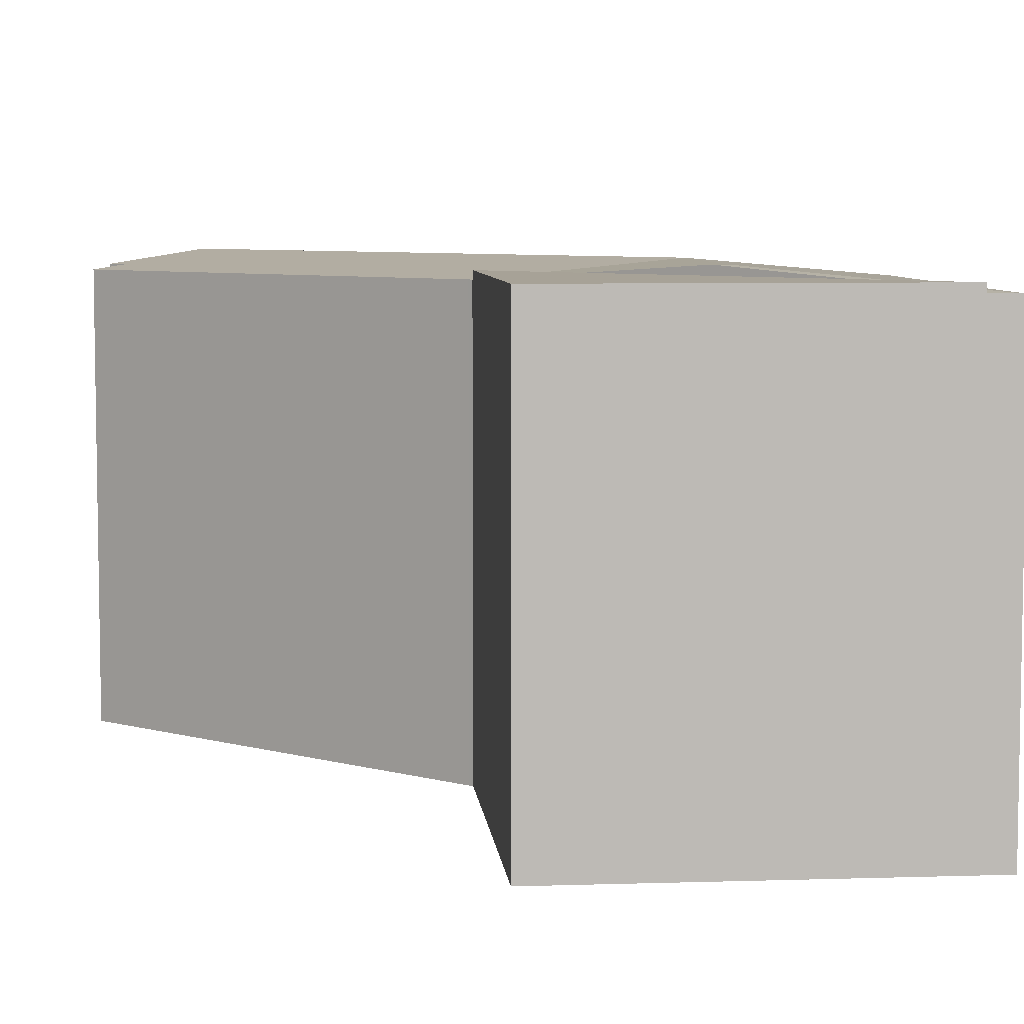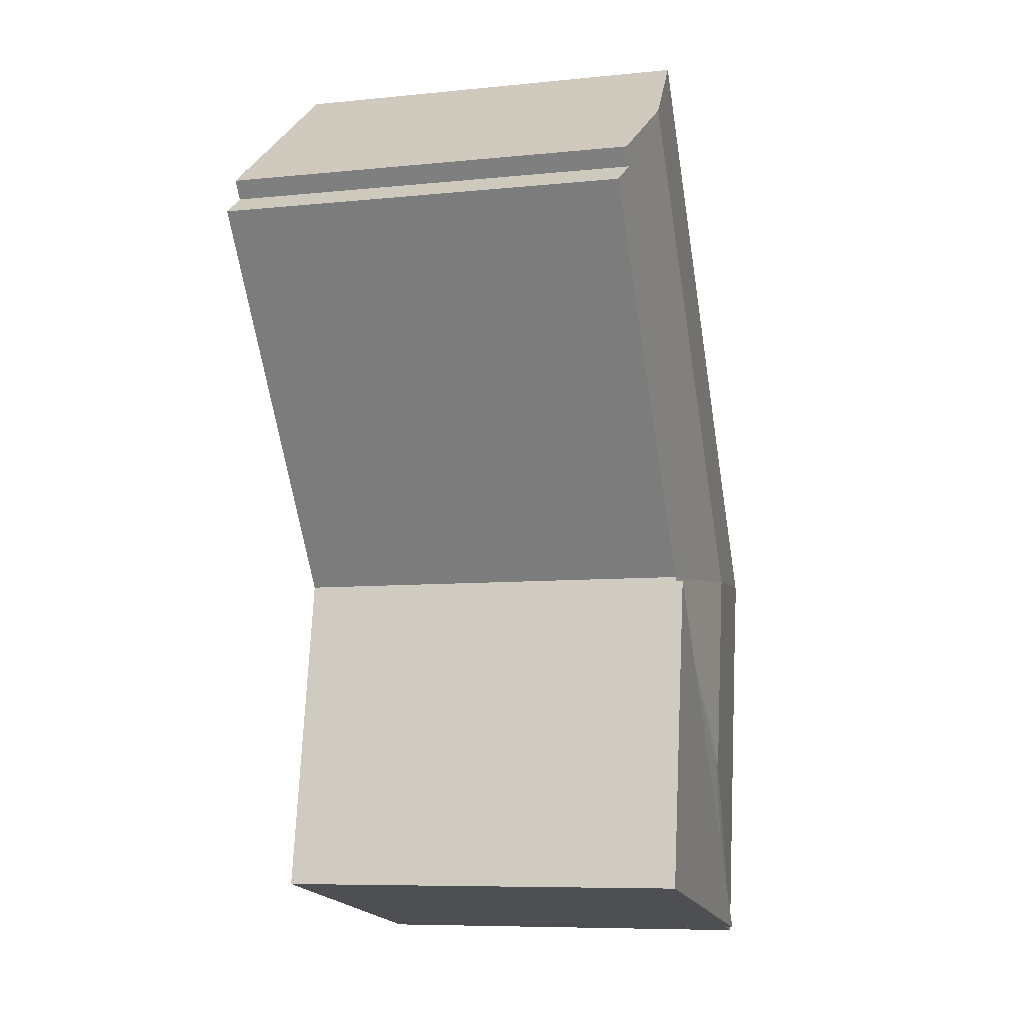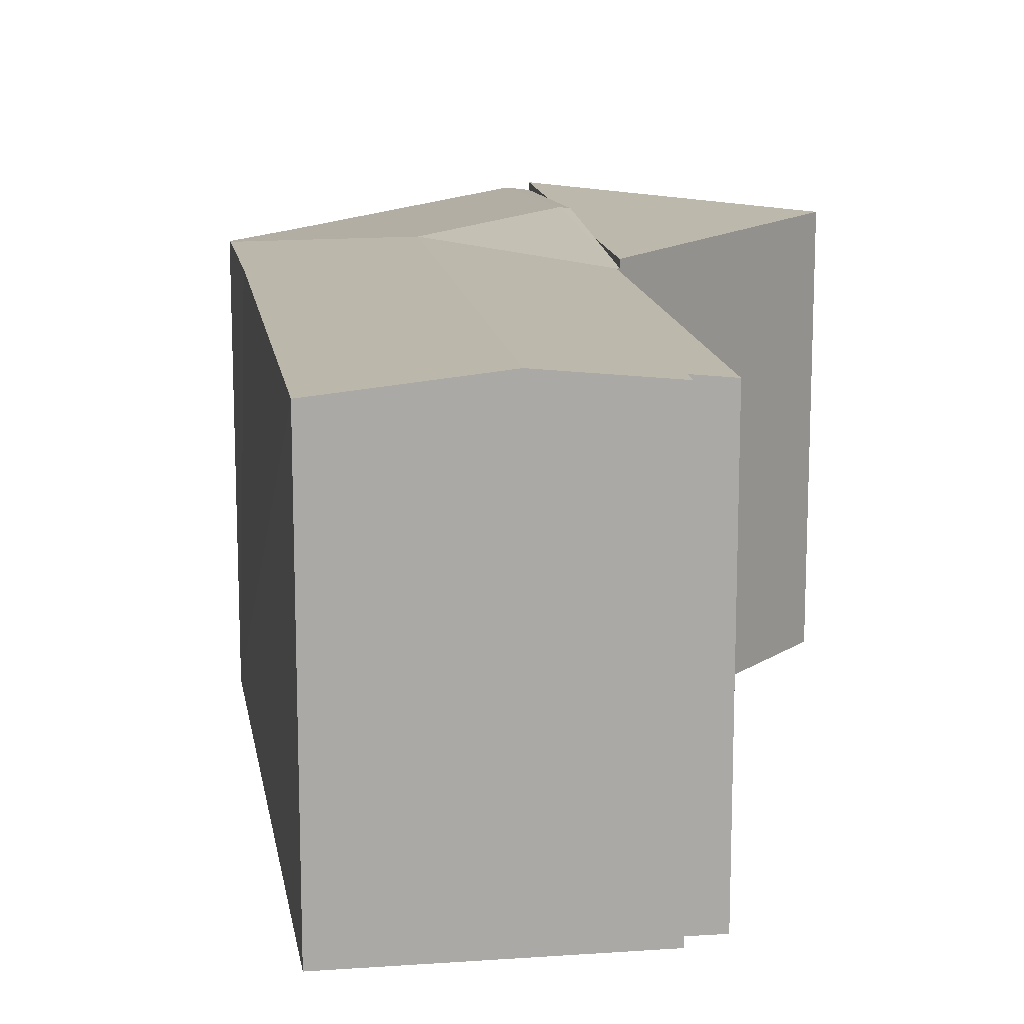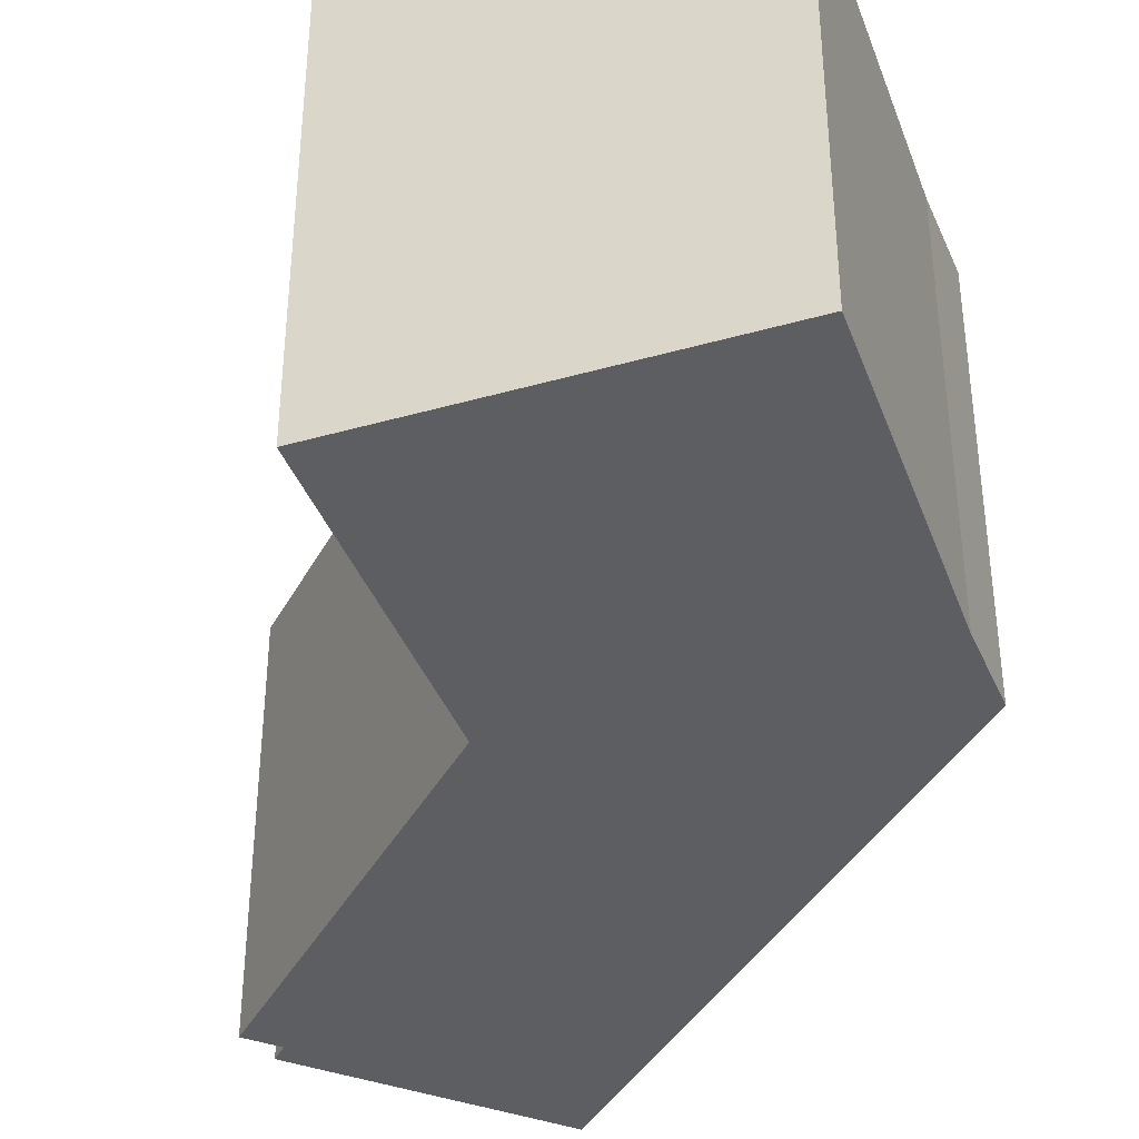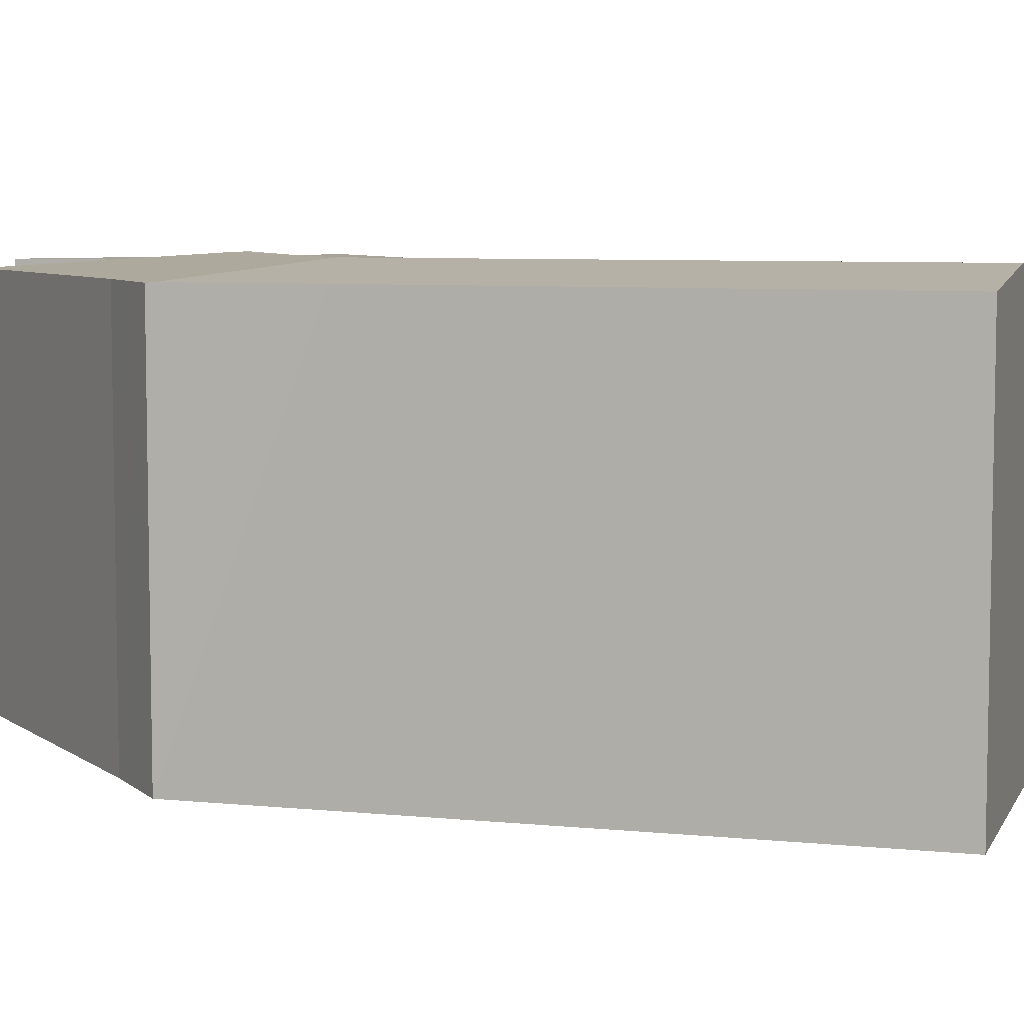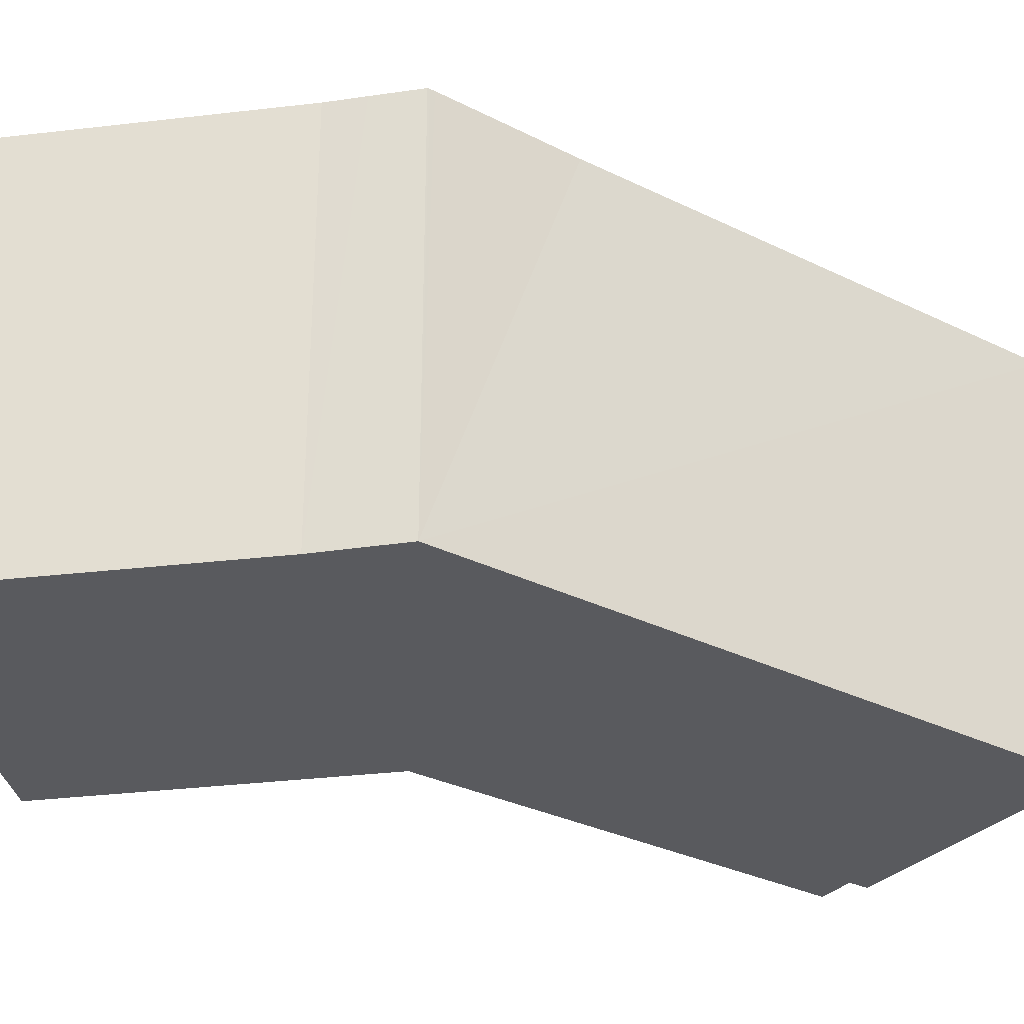
<metadata>
{"format":"obj","ext":"obj","renderer":"f3d","projection":"perspective","resolution":1024,"background":"white","views":[{"elev":6.6,"azim":164.6,"up":"+Y"},{"elev":-7.8,"azim":106.1,"up":"+Z"},{"elev":14.8,"azim":26.3,"up":"+Y"},{"elev":-38.9,"azim":-170.4,"up":"+Y"},{"elev":6.8,"azim":-38.2,"up":"+Y"},{"elev":-31.2,"azim":-90.0,"up":"+Y"}]}
</metadata>
<code>
v  5.615 14.19 -10.51
v  14.45 14.19 -11.63
v  3.433 14.19 -13.58
v  7.982 14.19 -7.183
v  10.35 14.19 -3.855
v  12.53 14.19 -0.785
v  12.53 4.807e-17 -0.785
v  3.433 8.315e-16 -13.58
v  5.615 6.436e-16 -10.51
v  7.982 4.398e-16 -7.183
v  10.35 2.361e-16 -3.855
v  14.45 7.121e-16 -11.63
v  7.562 14.48 -7.257
v  12.53 13.93 -0.785
v  7.982 14.48 -7.183
v  6.318 14.48 -0.233
v  12.51 13.93 -0.664
v  2.601 13.93 -13.73
v  3.433 13.93 -13.58
v  1.358 13.93 -7.331
v  2.493 13.93 -13.74
v  2.427 13.92 -13.76
v  0.609 13.93 -2.832
v  0.339 13.93 -1.579
v  0 13.92 8.523e-16
v  0.048 13.93 0.066
v  0.145 13.94 0.197
v  3.027 13.94 4.112
v  11.3 14.48 6.767
v  10.01 13.94 14.03
v  17.3 14.48 15.21
v  12.96 13.94 18.23
v  12.51 13.94 -0.636
v  12.59 13.94 -0.521
v  21.21 13.94 11.65
v  20.15 14.07 12.38
v  20.54 14.07 12.95
v  12.51 3.894e-17 -0.636
v  12.51 4.066e-17 -0.664
v  20.54 -7.928e-16 12.95
v  20.15 -7.581e-16 12.38
v  21.21 -7.136e-16 11.65
v  12.59 3.19e-17 -0.521
v  2.427 8.424e-16 -13.76
v  2.601 8.405e-16 -13.73
v  2.493 8.416e-16 -13.74
v  0.609 1.734e-16 -2.832
v  1.358 4.489e-16 -7.331
v  0 0 0
v  0.339 9.669e-17 -1.579
v  12.96 -1.116e-15 18.23
v  0.048 -4.041e-18 0.066
v  0.145 -1.206e-17 0.197
v  3.027 -2.518e-16 4.112
v  10.01 -8.593e-16 14.03
v  17.3 -9.312e-16 15.21
g defaultobject
f 1 2 3
f 2 1 4
f 2 4 5
f 2 5 6
f 5 7 6
f 7 5 4
f 7 4 1
f 7 1 3
f 7 3 8
f 7 8 9
f 7 9 10
f 7 10 11
f 7 2 6
f 2 7 12
f 12 3 2
f 3 12 8
f 11 12 7
f 12 11 10
f 12 10 8
f 8 10 9
f 5 13 14
f 13 5 15
f 14 16 17
f 16 14 13
f 1 13 15
f 13 1 18
f 18 1 19
f 20 21 22
f 21 20 18
f 18 20 13
f 13 20 16
f 16 20 23
f 16 23 24
f 25 16 24
f 16 25 26
f 16 26 27
f 28 16 27
f 16 28 29
f 29 28 30
f 29 30 31
f 31 30 32
f 16 33 17
f 33 16 34
f 34 16 35
f 35 16 29
f 35 29 36
f 36 29 31
f 36 31 37
f 38 17 33
f 17 38 14
f 14 38 7
f 7 38 39
f 7 5 14
f 5 7 15
f 15 7 1
f 1 7 19
f 19 7 8
f 8 7 9
f 9 7 10
f 10 7 11
f 40 36 37
f 36 40 41
f 42 34 35
f 34 42 43
f 34 43 33
f 33 43 38
f 8 18 19
f 18 8 21
f 21 8 22
f 22 8 44
f 44 8 45
f 44 45 46
f 44 20 22
f 20 44 23
f 23 44 47
f 47 44 48
f 47 24 23
f 24 47 25
f 25 47 49
f 49 47 50
f 49 26 25
f 26 49 27
f 27 49 28
f 28 49 30
f 30 49 32
f 32 49 51
f 51 49 52
f 51 52 53
f 51 53 54
f 51 54 55
f 51 31 32
f 31 51 37
f 37 51 40
f 40 51 56
f 41 35 36
f 35 41 42
f 55 56 51
f 56 55 40
f 40 55 41
f 41 55 42
f 42 55 43
f 43 55 54
f 43 54 53
f 43 53 38
f 38 53 39
f 39 53 7
f 7 53 11
f 11 53 52
f 11 52 49
f 11 49 50
f 11 50 10
f 10 50 47
f 10 47 48
f 10 48 9
f 9 48 44
f 9 44 46
f 9 46 8
f 8 46 45

</code>
